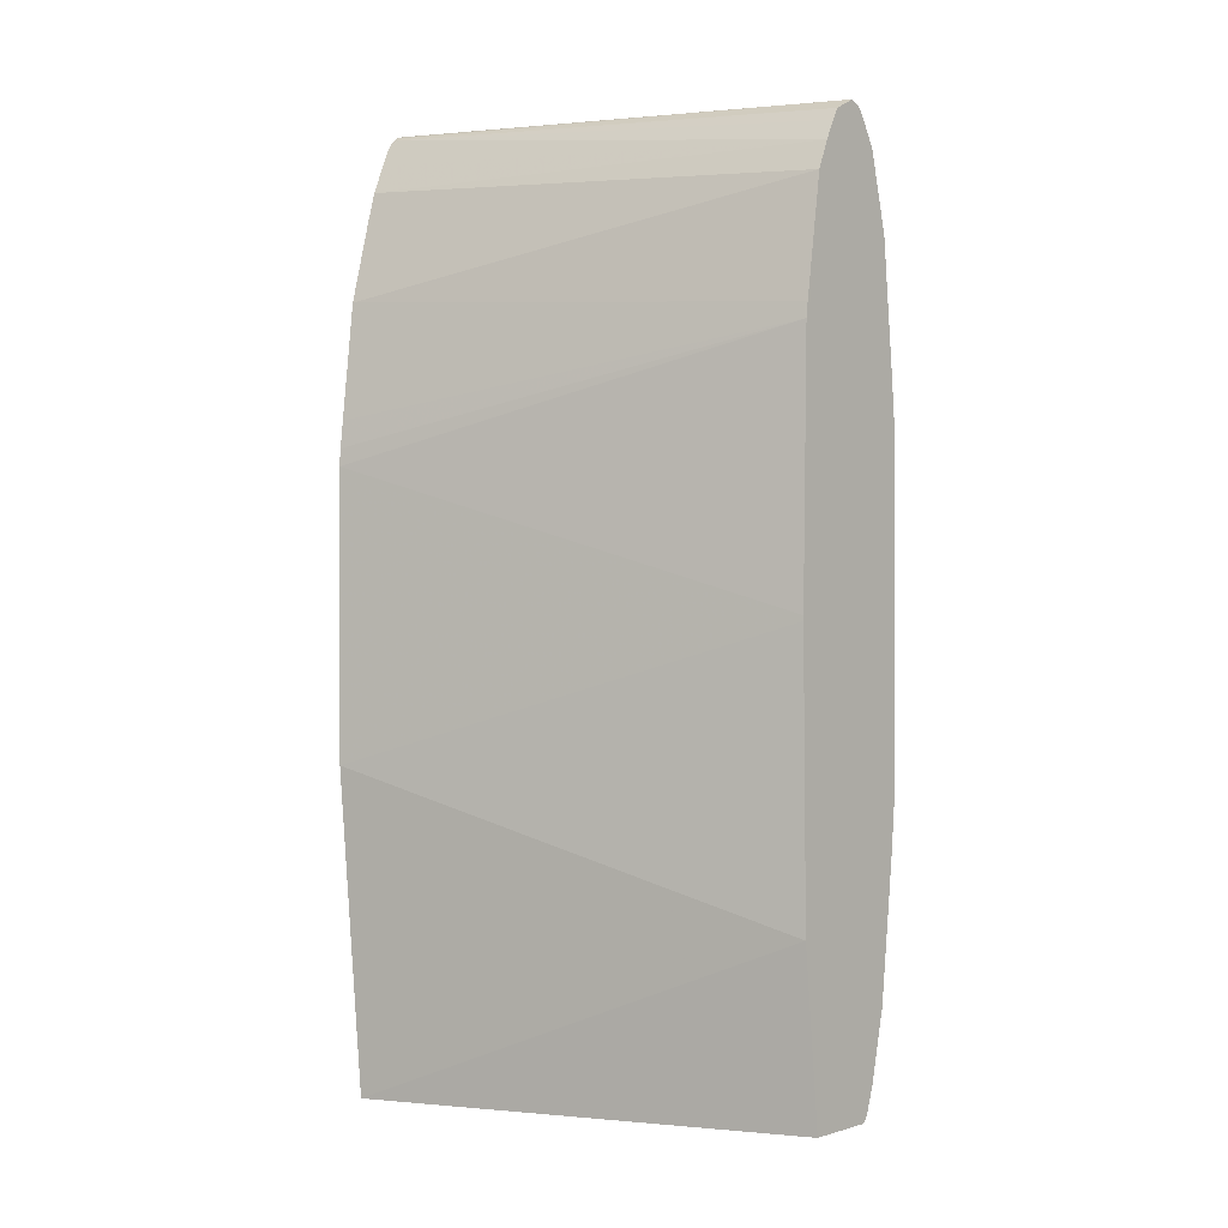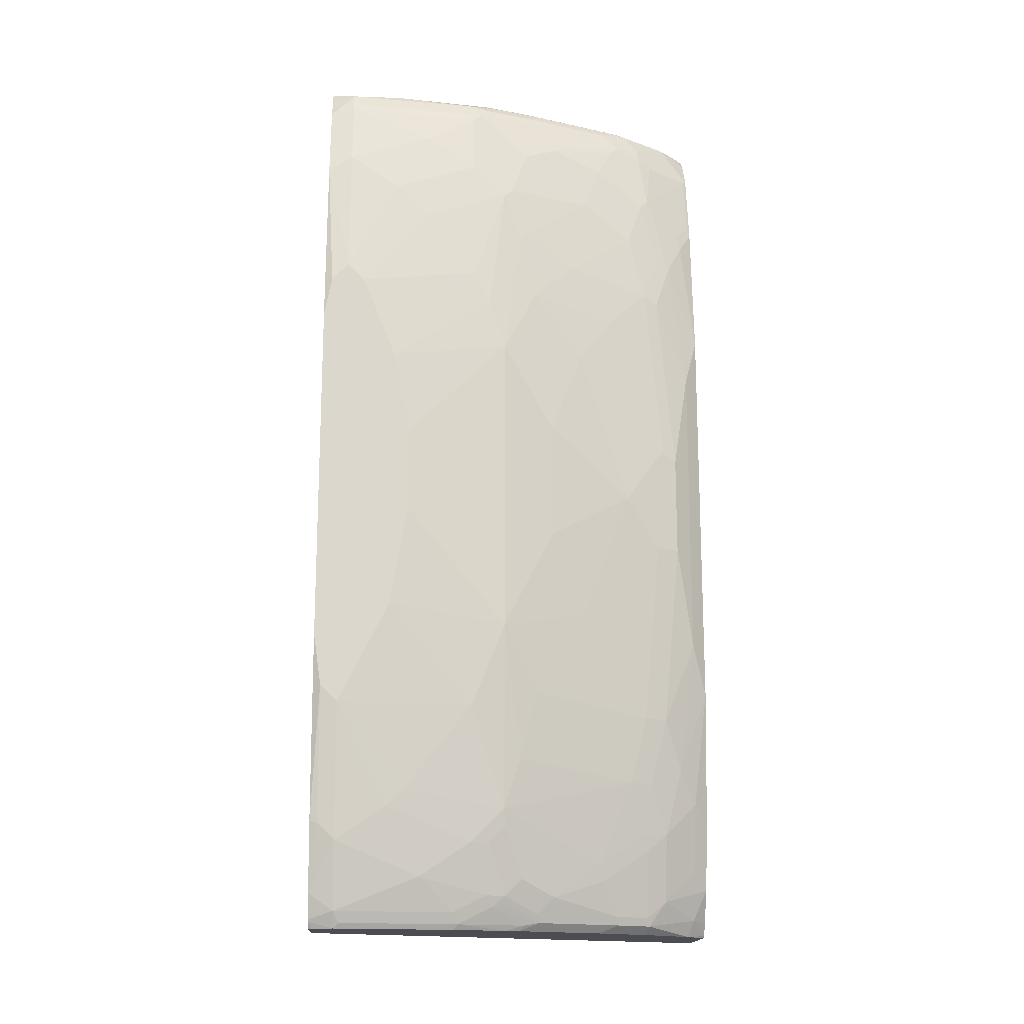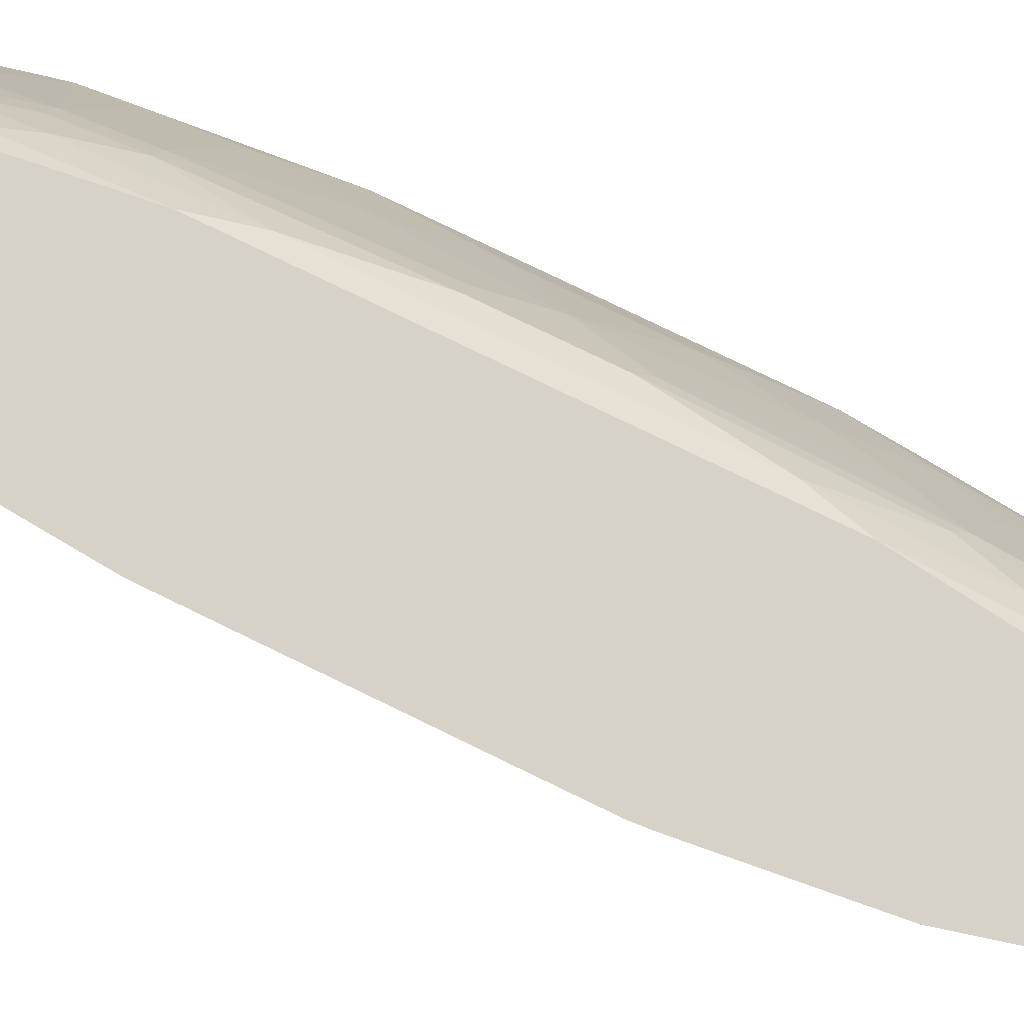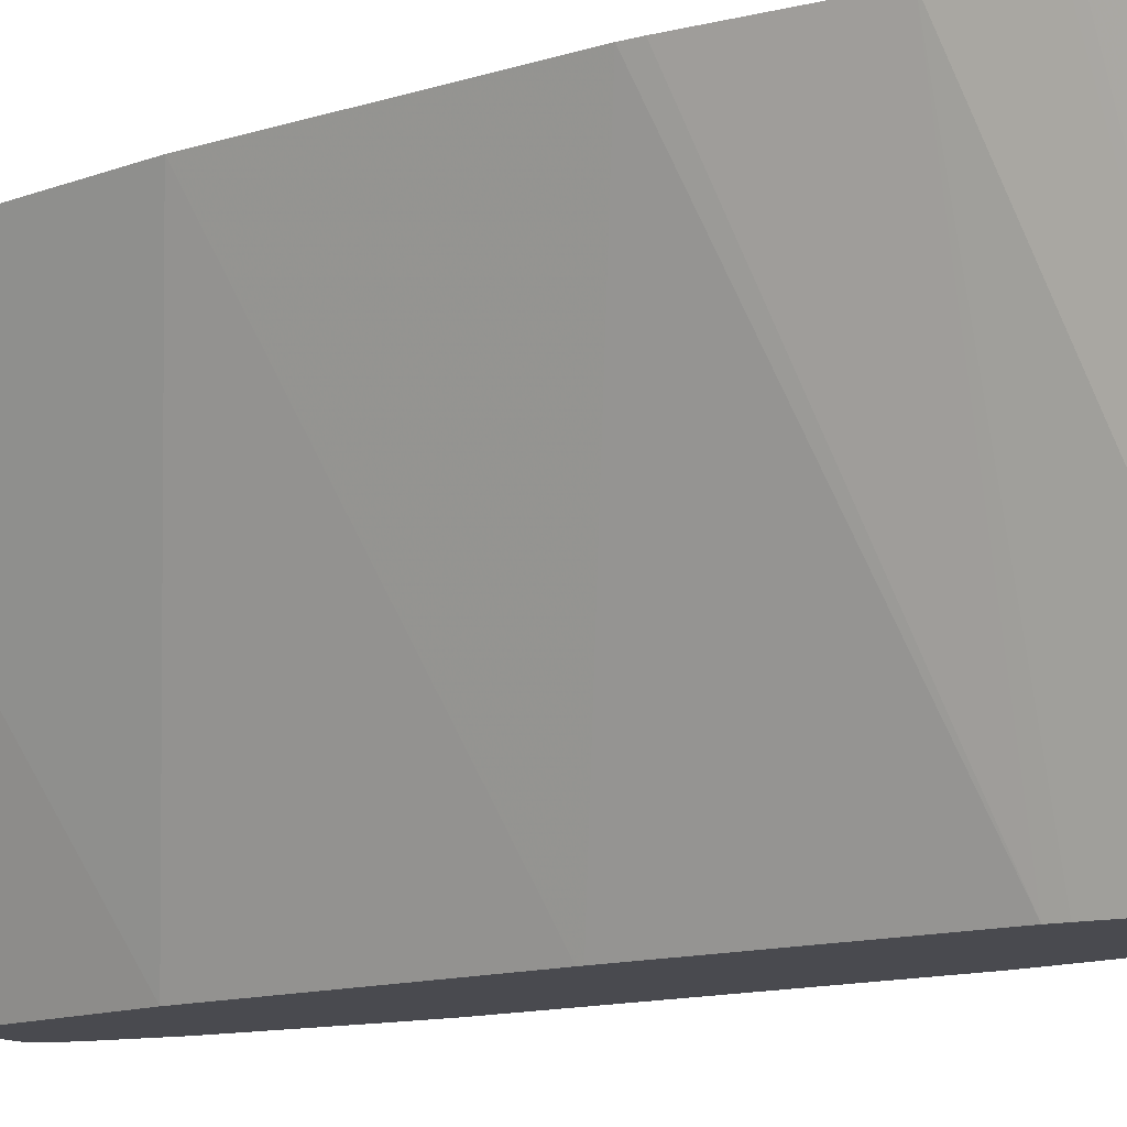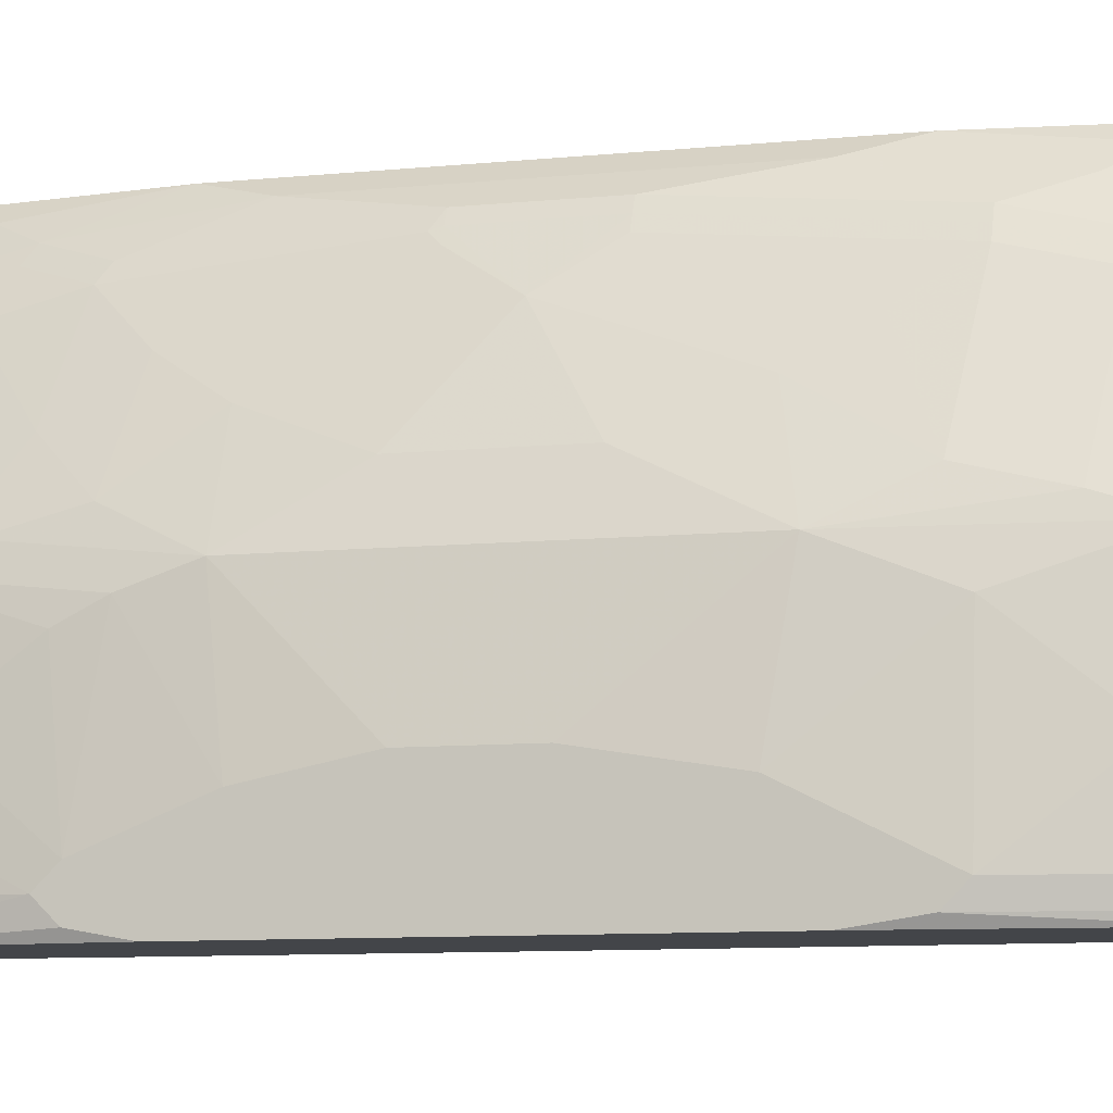
<metadata>
{"format":"obj","ext":"obj","renderer":"f3d","projection":"perspective","resolution":1024,"background":"white","views":[{"elev":0.7,"azim":132.0,"up":"+Y"},{"elev":-16.3,"azim":-93.0,"up":"+Y"},{"elev":78.1,"azim":115.9,"up":"+Z"},{"elev":-13.5,"azim":124.8,"up":"+Z"},{"elev":-8.8,"azim":-74.3,"up":"+Z"}]}
</metadata>
<code>
v -0.5168 0.5393 0.5618
v -0.5201 0.5393 0.5618
v -0.5008 0.5357 0.5618
v -0.6934 0.5393 0.08758
v -0.5778 0.5393 0.5008
v -0.5381 0.5353 0.5618
v -0.4961 0.5338 0.5618
v -0.6934 0.5393 0.1734
v -0.6805 0.5329 0.08758
v -0.7062 0.5329 0.08758
v -0.7191 0.5265 0.1156
v -0.6163 0.5393 0.443
v -0.5803 0.5344 0.52
v -0.5827 0.5297 0.5297
v -0.5634 0.5297 0.5489
v -0.5402 0.5341 0.5618
v -0.4912 0.5297 0.5618
v -0.4912 0.5297 0.5537
v -0.6677 0.5265 0.08758
v -0.6741 0.5393 0.2889
v -0.7062 0.5329 0.1734
v -0.7153 0.5187 0.08758
v -0.7271 0.5104 0.1252
v -0.6998 0.5265 0.2697
v -0.7271 0.5031 0.09631
v -0.7319 0.5008 0.1156
v -0.6549 0.5393 0.3467
v -0.6573 0.5344 0.3659
v -0.6187 0.5344 0.4622
v -0.5602 0.5167 0.5618
v -0.6211 0.5297 0.4719
v -0.6211 0.5104 0.4911
v -0.6308 0.4911 0.4911
v -0.581 0.4847 0.5618
v -0.5426 0.5328 0.5618
v -0.5537 0.5232 0.5618
v -0.487 0.5247 0.5618
v -0.6613 0.5136 0.08758
v -0.4841 0.52 0.5618
v -0.476 0.5008 0.5618
v -0.6505 0.4919 0.08758
v -0.6549 0.5008 0.08758
v -0.6869 0.5329 0.2889
v -0.6677 0.5329 0.3467
v -0.7264 0.4991 0.08758
v -0.7126 0.5008 0.2697
v -0.7078 0.5104 0.2793
v -0.6886 0.5297 0.2986
v -0.7006 0.52 0.2889
v -0.7293 0.4933 0.08758
v -0.7319 0.4622 0.2119
v -0.7512 0.4237 0.1156
v -0.6292 0.5329 0.443
v -0.6308 0.5297 0.4526
v -0.6428 0.52 0.443
v -0.6428 0.5008 0.4622
v -0.6228 0.4815 0.5072
v -0.5851 0.4815 0.5586
v -0.6428 0.4237 0.5008
v -0.5847 0.4717 0.5618
v -0.463 0.4693 0.5618
v -0.6377 0.4601 0.08758
v -0.6693 0.5297 0.3563
v -0.7319 0.4237 0.2697
v -0.6886 0.5104 0.3371
v -0.7271 0.4141 0.2986
v -0.7078 0.4718 0.3178
v -0.6813 0.52 0.3467
v -0.7485 0.4163 0.08758
v -0.7512 0.3852 0.1734
v -0.7512 0.4045 0.08758
v -0.7704 0.2696 0.1156
v -0.6813 0.4815 0.3852
v -0.6501 0.4911 0.4526
v -0.6236 0.3852 0.5393
v -0.6043 0.4045 0.5586
v -0.6501 0.4141 0.4911
v -0.642 0.4045 0.5072
v -0.6039 0.3947 0.5618
v -0.4531 0.4319 0.5618
v -0.451 0.4237 0.5618
v -0.4338 0.3549 0.5618
v -0.4318 0.3466 0.5618
v -0.6185 0.3253 0.08758
v -0.7512 0.3466 0.2119
v -0.7319 0.3852 0.3082
v -0.7271 0.3948 0.3178
v -0.6886 0.4911 0.3563
v -0.7078 0.4526 0.3371
v -0.766 0.2547 0.08758
v -0.7704 0.2503 0.09631
v -0.7704 0.2503 0.1348
v -0.6886 0.4718 0.3755
v -0.6693 0.4526 0.4333
v -0.6621 0.4622 0.443
v -0.6228 0.3659 0.5457
v -0.6886 0.3948 0.4141
v -0.6693 0.3563 0.4719
v -0.6693 0.2793 0.4911
v -0.6501 0.337 0.5104
v -0.642 0.3274 0.5264
v -0.6051 0.3852 0.5618
v -0.6163 0.3082 0.08758
v -0.4173 0.2183 0.5618
v -0.7512 0.2696 0.2697
v -0.7319 0.3274 0.3274
v -0.7512 0.2311 0.2889
v -0.7512 0.1733 0.3082
v -0.7078 0.4141 0.3563
v -0.7271 0.337 0.3371
v -0.7704 0.2031 0.08758
v -0.7704 0.1541 0.1734
v -0.6243 0.2311 0.5618
v -0.7078 0.2985 0.3948
v -0.6741 0.2696 0.4815
v -0.6693 0.0674 0.5104
v -0.6613 0.2696 0.5072
v -0.642 0.1733 0.5457
v -0.4139 0.188 0.5618
v -0.4125 0.1686 0.5618
v -0.612 0.0104 0.08758
v -0.7319 0.2503 0.3467
v -0.7319 0.07704 0.3659
v -0.7126 0.1733 0.4045
v -0.7704 0.05776 0.1926
v -0.7512 -0.1733 0.3082
v -0.7271 0.26 0.3563
v -0.7704 -0.1925 0.08758
v -0.6243 -0.2311 0.5618
v -0.6934 0.2311 0.443
v -0.6741 0.05776 0.5008
v -0.6677 0.05776 0.5136
v -0.6613 0.05776 0.5264
v -0.642 -0.1733 0.5457
v -0.4125 -0.154 0.5618
v -0.612 0.00449 0.08758
v -0.6934 3.277e-05 0.4622
v -0.7319 -0.0577 0.3659
v -0.7704 -0.03842 0.1926
v -0.7704 -0.154 0.1734
v -0.7512 -0.2696 0.2697
v -0.7319 -0.3851 0.3082
v -0.7319 -0.3274 0.3274
v -0.7319 -0.2504 0.3467
v -0.7126 -0.154 0.4045
v -0.766 -0.2459 0.08758
v -0.7704 -0.2504 0.09631
v -0.642 -0.3274 0.5264
v -0.6228 -0.3659 0.5457
v -0.6051 -0.3851 0.5618
v -0.6677 -0.0577 0.5136
v -0.6613 -0.0577 0.5264
v -0.6613 -0.2696 0.5072
v -0.442 -0.5196 0.5618
v -0.6163 -0.3169 0.08758
v -0.6934 -0.2118 0.443
v -0.6741 -0.0577 0.5008
v -0.7704 -0.2311 0.1348
v -0.7704 -0.2696 0.1156
v -0.7512 -0.3659 0.1926
v -0.7319 -0.4237 0.2697
v -0.7271 -0.4044 0.3106
v -0.6934 -0.4237 0.3852
v -0.6741 -0.3467 0.4622
v -0.6741 -0.2696 0.4815
v -0.7494 -0.4026 0.08758
v -0.7512 -0.4044 0.09631
v -0.7512 -0.4237 0.1156
v -0.6613 -0.3467 0.4879
v -0.642 -0.4044 0.5072
v -0.6228 -0.4815 0.5072
v -0.6035 -0.443 0.5457
v -0.5852 -0.4649 0.5618
v -0.6677 -0.2696 0.4943
v -0.5556 -0.5196 0.5618
v -0.6366 -0.5196 0.08758
v -0.7512 -0.3851 0.1734
v -0.7271 -0.4237 0.2913
v -0.7319 -0.4622 0.2119
v -0.7126 -0.4815 0.2889
v -0.7078 -0.4815 0.3106
v -0.7078 -0.4622 0.3298
v -0.6934 -0.4622 0.3659
v -0.6741 -0.443 0.4237
v -0.6549 -0.4044 0.4815
v -0.6677 -0.3467 0.4751
v -0.7319 -0.4815 0.08758
v -0.7319 -0.5007 0.1156
v -0.6484 -0.4044 0.4943
v -0.6501 -0.4237 0.4839
v -0.6308 -0.5007 0.4839
v -0.626 -0.5103 0.4863
v -0.5843 -0.5007 0.5457
v -0.5659 -0.5035 0.5618
v -0.5585 -0.5196 0.5591
v -0.5579 -0.5172 0.5618
v -0.7165 -0.5196 0.08758
v -0.7126 -0.5007 0.2504
v -0.7062 -0.4944 0.2954
v -0.703 -0.4912 0.313
v -0.6838 -0.5103 0.3515
v -0.6886 -0.5007 0.3491
v -0.6886 -0.4815 0.3684
v -0.6693 -0.4622 0.4261
v -0.7227 -0.5095 0.08758
v -0.7214 -0.5121 0.08758
v -0.7225 -0.5196 0.1161
v -0.7255 -0.5135 0.122
v -0.6501 -0.4622 0.4646
v -0.6501 -0.5007 0.4454
v -0.6452 -0.5103 0.4478
v -0.6361 -0.5196 0.4432
v -0.6168 -0.5196 0.4818
v -0.5789 -0.5196 0.5383
v -0.5783 -0.5196 0.5391
v -0.578 -0.5196 0.5395
v -0.7177 -0.5196 0.09125
v -0.7062 -0.5135 0.2568
v -0.6869 -0.5135 0.3338
v -0.684 -0.5196 0.3279
v -0.6838 -0.4912 0.3708
v -0.7033 -0.5196 0.2509
v -0.6455 -0.5196 0.4242
v -0.6885 -0.5196 0.3124
f 135 154 155
f 134 153 148
f 135 155 136
f 132 152 133
f 137 138 145
f 132 151 152
f 132 137 151
f 131 137 132
f 130 137 131
f 134 152 153
f 126 143 144
f 129 148 149
f 129 134 148
f 128 146 147
f 126 145 138
f 126 144 145
f 126 142 143
f 126 141 142
f 126 140 141
f 126 139 140
f 137 145 156
f 124 137 130
f 123 138 137
f 129 149 150
f 137 156 157
f 144 164 165
f 140 158 141
f 151 165 174
f 123 137 124
f 151 157 165
f 149 173 150
f 149 172 173
f 149 171 172
f 149 170 171
f 148 153 169
f 148 170 149
f 148 169 170
f 147 168 159
f 147 167 168
f 147 166 167
f 146 166 147
f 144 156 145
f 144 165 156
f 143 164 144
f 142 164 143
f 142 163 164
f 142 162 163
f 142 161 162
f 142 160 161
f 141 160 142
f 141 159 160
f 141 158 159
f 137 157 151
f 122 130 127
f 99 114 115
f 120 136 121
f 99 101 100
f 99 117 101
f 99 133 117
f 99 116 133
f 99 131 116
f 99 115 131
f 98 114 99
f 98 110 114
f 97 110 98
f 96 113 102
f 96 101 113
f 101 117 118
f 94 109 97
f 92 112 107
f 92 107 105
f 90 111 91
f 87 110 97
f 87 93 89
f 87 109 93
f 87 97 109
f 86 108 106
f 86 107 108
f 86 105 107
f 151 174 153
f 93 109 94
f 122 124 130
f 101 118 113
f 103 119 120
f 120 135 136
f 118 152 134
f 118 133 152
f 117 133 118
f 116 132 133
f 116 131 132
f 115 130 131
f 114 130 115
f 114 127 130
f 113 134 129
f 113 118 134
f 103 104 119
f 110 127 114
f 108 126 138
f 108 139 126
f 108 125 139
f 108 112 125
f 108 124 122
f 108 123 124
f 107 112 108
f 106 127 110
f 106 122 127
f 106 108 122
f 103 120 121
f 108 138 123
f 151 153 152
f 183 203 184
f 154 175 195
f 192 215 216
f 192 214 215
f 192 213 214
f 192 212 213
f 192 211 212
f 192 210 211
f 191 210 192
f 191 209 210
f 190 209 191
f 190 204 209
f 188 208 198
f 192 216 193
f 188 207 208
f 188 205 206
f 187 205 188
f 185 190 189
f 184 190 185
f 184 204 190
f 184 203 204
f 182 203 183
f 181 203 182
f 181 202 203
f 181 201 202
f 181 200 201
f 188 206 207
f 181 199 200
f 193 216 196
f 195 196 216
f 86 110 87
f 219 224 220
f 218 224 219
f 218 222 224
f 211 223 212
f 210 221 211
f 208 222 218
f 207 222 208
f 206 217 207
f 204 210 209
f 203 210 204
f 193 196 194
f 203 221 210
f 201 221 203
f 201 211 221
f 201 223 211
f 201 220 223
f 201 219 220
f 199 201 200
f 199 219 201
f 199 218 219
f 198 218 199
f 198 208 218
f 197 217 206
f 201 203 202
f 153 174 169
f 180 199 181
f 179 198 180
f 161 181 178
f 161 180 181
f 161 179 180
f 161 168 179
f 161 177 168
f 161 178 162
f 160 177 161
f 159 177 160
f 159 168 177
f 156 165 157
f 154 176 155
f 162 178 181
f 154 197 176
f 154 207 217
f 154 222 207
f 154 224 222
f 154 220 224
f 154 223 220
f 154 212 223
f 154 213 212
f 154 214 213
f 154 215 214
f 154 216 215
f 154 195 216
f 154 217 197
f 180 198 199
f 162 181 182
f 162 183 184
f 179 188 198
f 175 196 195
f 173 193 194
f 171 190 191
f 171 173 172
f 171 193 173
f 171 192 193
f 171 191 192
f 170 190 171
f 170 189 190
f 170 186 189
f 162 182 183
f 169 174 186
f 168 188 179
f 168 187 188
f 167 187 168
f 166 187 167
f 164 174 165
f 164 186 174
f 164 189 186
f 164 185 189
f 164 184 185
f 163 184 164
f 162 184 163
f 169 186 170
f 86 106 110
f 71 91 72
f 85 92 105
f 8 21 43
f 8 11 21
f 7 19 9
f 7 18 19
f 7 17 18
f 6 15 16
f 6 14 15
f 6 13 14
f 5 13 6
f 5 12 13
f 4 11 8
f 4 10 11
f 4 22 10
f 4 45 22
f 4 50 45
f 4 69 50
f 4 71 69
f 4 90 71
f 4 111 90
f 4 128 111
f 4 146 128
f 4 166 146
f 4 187 166
f 8 43 20
f 10 22 11
f 11 23 24
f 11 24 21
f 20 43 44
f 18 42 38
f 18 41 42
f 18 40 41
f 18 39 40
f 18 37 39
f 18 38 19
f 17 37 18
f 15 36 35
f 15 30 36
f 15 35 16
f 4 205 187
f 14 34 30
f 14 32 33
f 14 31 32
f 14 30 15
f 13 31 14
f 13 29 31
f 12 29 13
f 12 28 29
f 12 27 28
f 11 26 23
f 11 25 26
f 11 22 25
f 14 33 34
f 4 206 205
f 4 197 206
f 4 176 197
f 1 82 81
f 1 83 82
f 1 104 83
f 1 119 104
f 1 120 119
f 1 135 120
f 1 154 135
f 1 175 154
f 1 196 175
f 1 194 196
f 1 173 194
f 1 81 80
f 1 150 173
f 1 113 129
f 1 102 113
f 1 79 102
f 1 60 79
f 1 34 60
f 1 30 34
f 1 36 30
f 1 35 36
f 1 16 35
f 1 6 16
f 1 2 6
f 1 129 150
f 20 44 27
f 1 80 61
f 1 40 39
f 4 155 176
f 4 136 155
f 4 121 136
f 4 103 121
f 4 62 84
f 4 41 62
f 4 42 41
f 4 38 42
f 4 19 38
f 4 9 19
f 4 7 9
f 1 61 40
f 3 7 4
f 1 5 2
f 1 12 5
f 1 27 12
f 1 20 27
f 1 8 20
f 1 4 8
f 1 3 4
f 1 7 3
f 1 17 7
f 1 37 17
f 1 39 37
f 2 5 6
f 21 24 43
f 4 84 103
f 23 46 47
f 85 105 86
f 71 90 91
f 70 92 85
f 70 72 92
f 67 87 89
f 67 93 88
f 67 89 93
f 65 73 68
f 65 88 73
f 64 87 66
f 64 86 87
f 72 91 111
f 64 85 86
f 62 83 84
f 62 82 83
f 62 81 82
f 62 80 81
f 61 80 62
f 59 96 75
f 59 78 96
f 59 77 78
f 58 79 60
f 58 76 79
f 58 75 76
f 64 70 85
f 58 59 75
f 72 111 128
f 72 159 158
f 22 45 25
f 83 104 103
f 83 103 84
f 79 96 102
f 78 101 96
f 77 94 97
f 77 95 94
f 77 101 78
f 77 100 101
f 77 99 100
f 77 98 99
f 72 128 147
f 77 97 98
f 75 96 79
f 74 95 77
f 74 94 95
f 74 93 94
f 73 93 74
f 73 88 93
f 72 112 92
f 72 125 112
f 72 139 125
f 72 140 139
f 72 158 140
f 75 79 76
f 57 59 58
f 72 147 159
f 56 74 77
f 33 59 57
f 33 56 59
f 33 58 34
f 33 57 58
f 32 56 33
f 32 55 56
f 31 55 32
f 31 54 55
f 29 54 31
f 29 53 54
f 28 44 53
f 34 58 60
f 27 44 28
f 26 69 52
f 26 50 69
f 26 51 46
f 25 50 26
f 25 45 50
f 24 49 48
f 24 47 49
f 24 48 43
f 23 26 46
f 56 77 59
f 23 47 24
f 26 52 51
f 40 61 41
f 28 53 29
f 43 48 44
f 56 73 74
f 55 73 56
f 41 61 62
f 55 68 73
f 55 63 68
f 54 63 55
f 52 72 70
f 52 71 72
f 52 70 64
f 51 52 64
f 48 68 63
f 48 49 68
f 47 88 65
f 52 69 71
f 47 67 88
f 47 87 67
f 47 66 87
f 47 64 66
f 47 68 49
f 47 65 68
f 46 64 47
f 46 51 64
f 44 54 53
f 44 63 54
f 44 48 63

</code>
